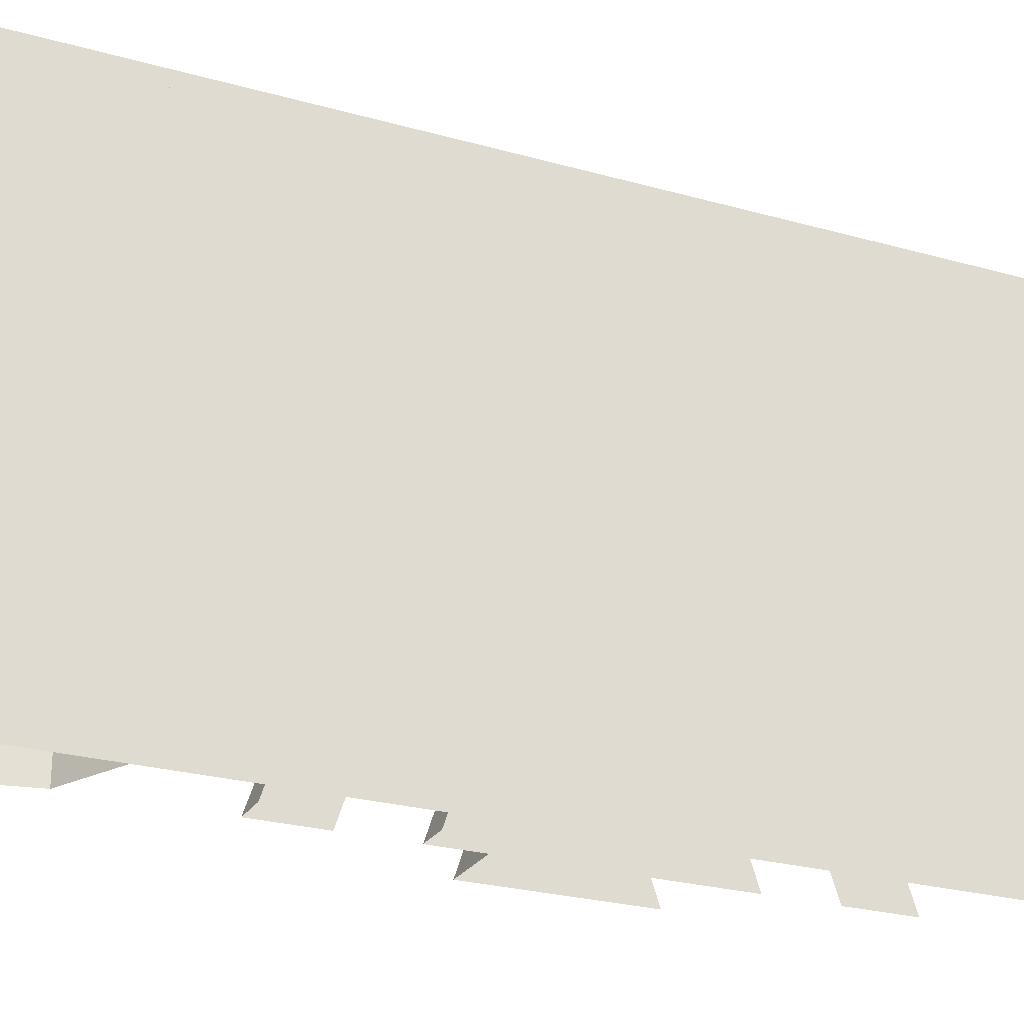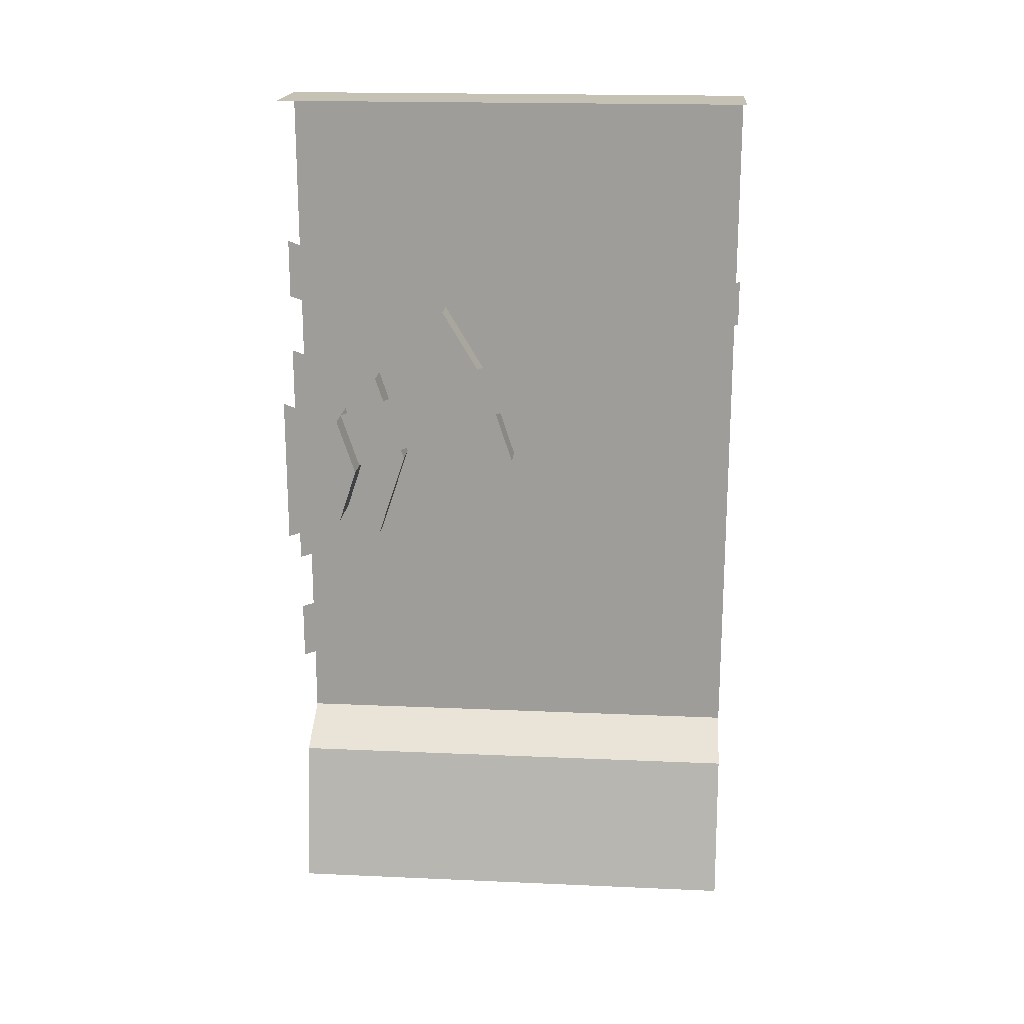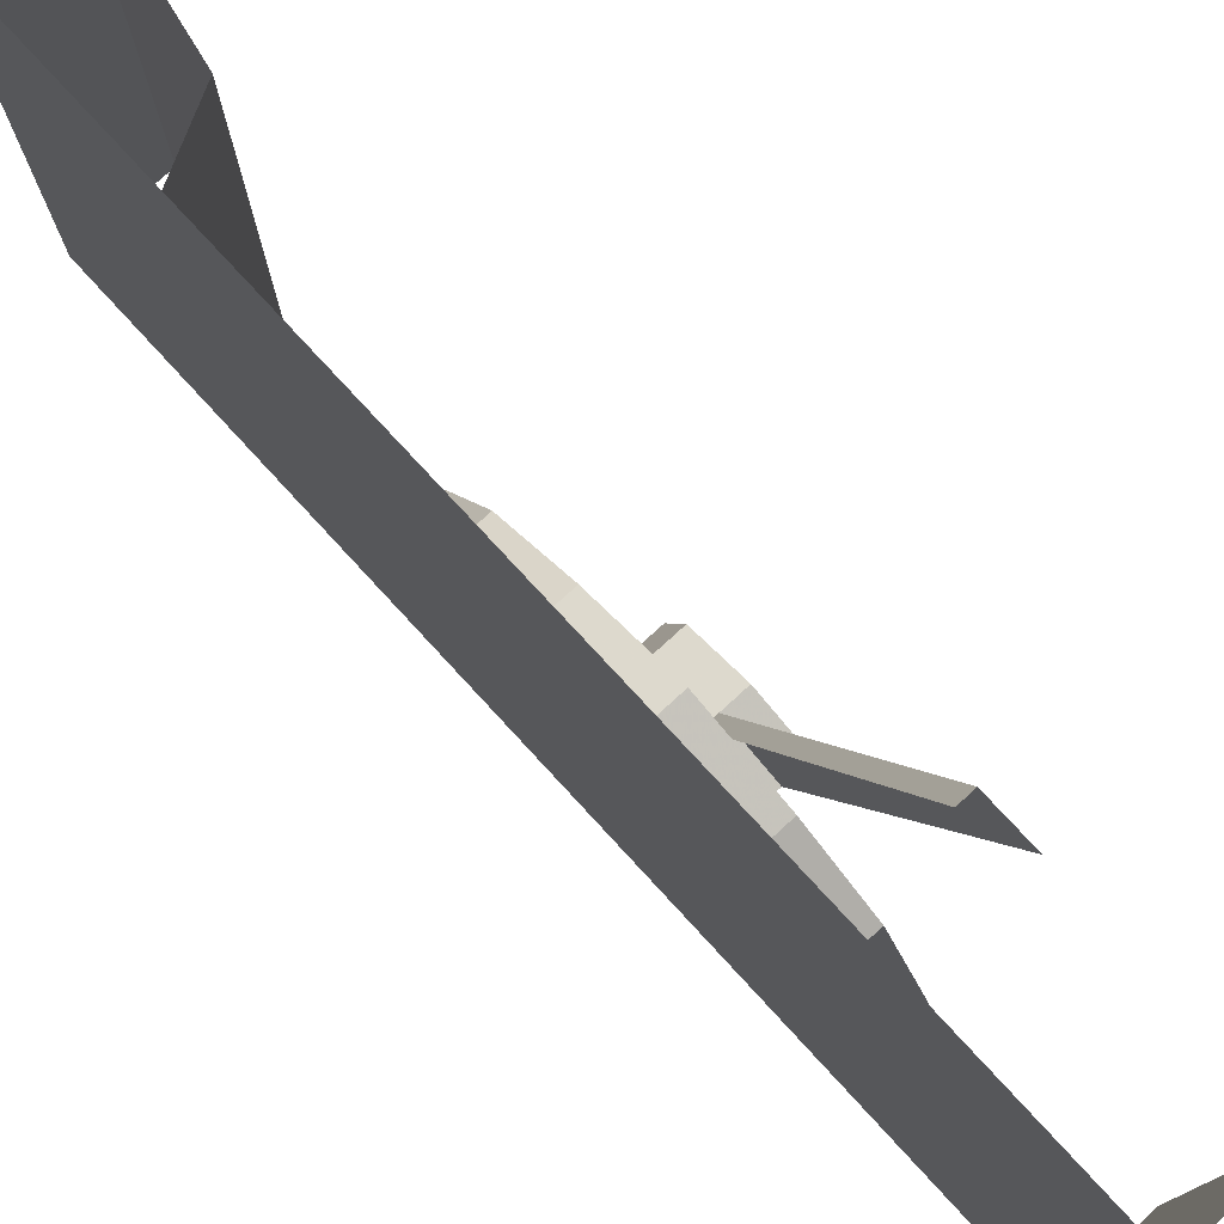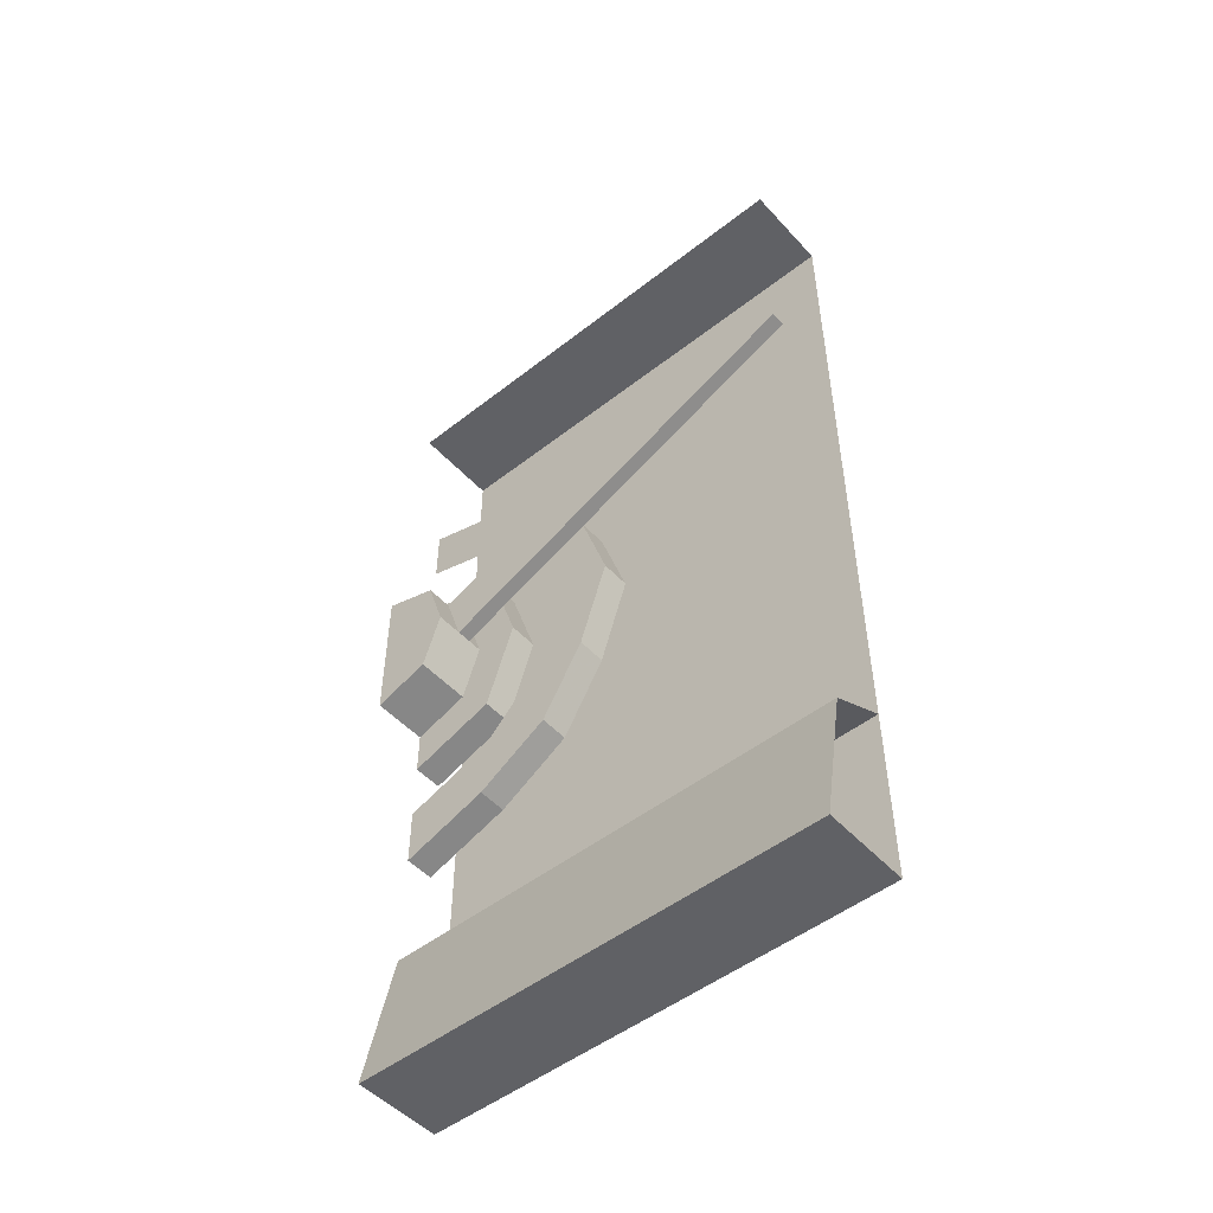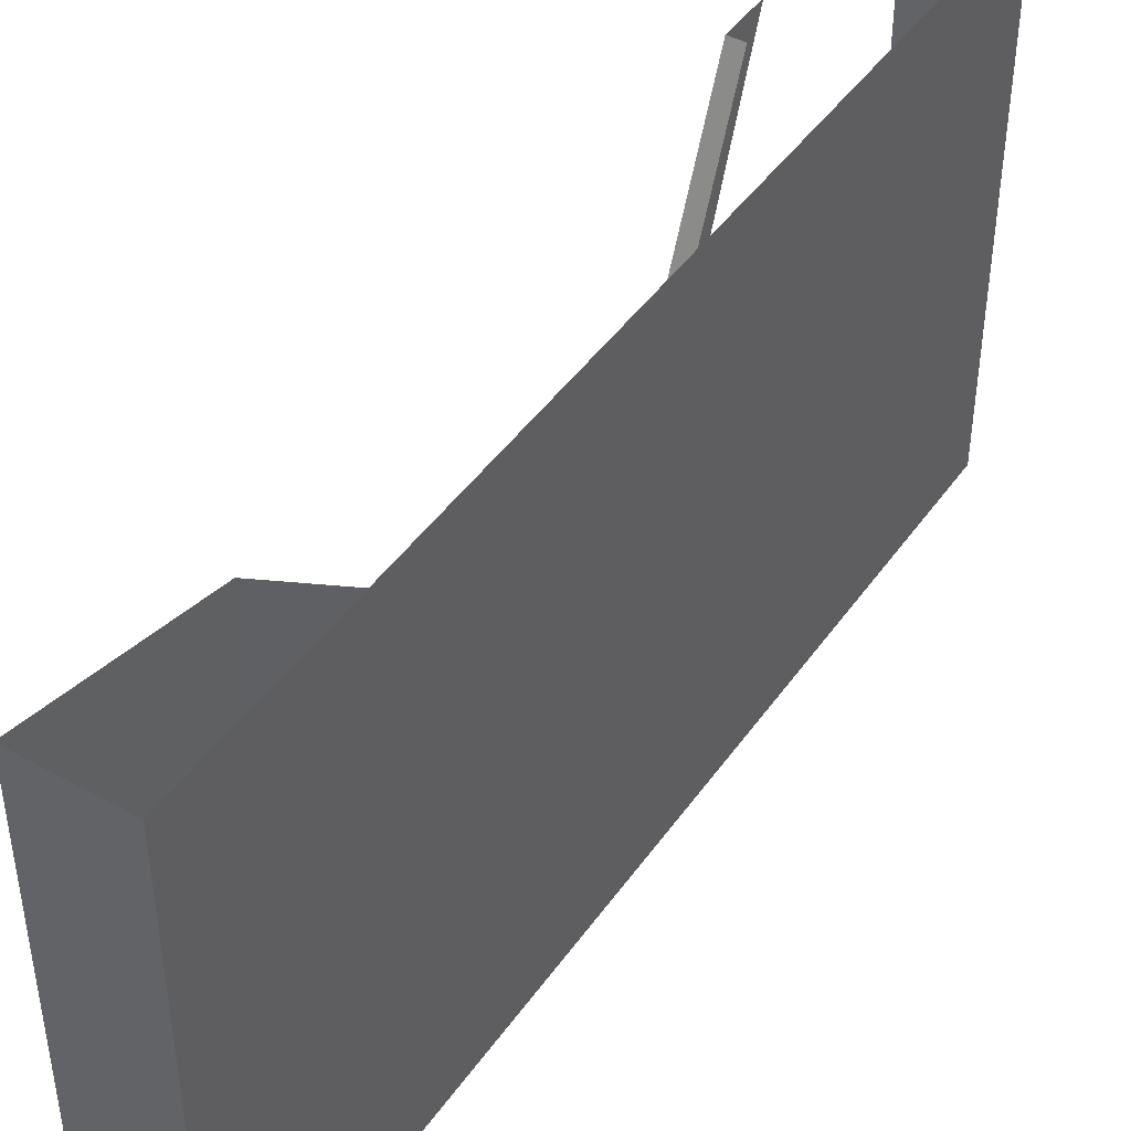
<metadata>
{"format":"obj","ext":"obj","renderer":"f3d","projection":"perspective","resolution":1024,"background":"white","views":[{"elev":-25.4,"azim":65.5,"up":"+Z"},{"elev":18.8,"azim":-85.2,"up":"+Y"},{"elev":76.5,"azim":137.4,"up":"+Z"},{"elev":-50.1,"azim":-49.3,"up":"+Y"},{"elev":44.7,"azim":32.8,"up":"+Z"}]}
</metadata>
<code>
o wall/4759/straight
v -40 0 64
v -40 0 -64
v -40 -192 -64
v -40 -192 64
v -56 -200 -64
v -56 -200 64
v -64 -240 64
v -64 -240 -64
v -40 -240 64
v -40 -240 -64
v -48 -128 -8
v -48 -104 0
v -56 -104 0
v -56 -128 -8
v -48 -148 -20
v -56 -148 -20
v -48 -160 -40
v -56 -160 -40
v -48 -168 -64
v -56 -168 -64
v -56 -152 -64
v -56 -144 -40
v -56 -128 -24
v -56 -104 -16
v -56 -80 -8
v -56 -80 -24
v -56 -60 -20
v -56 -64 -40
v -56 -48 -40
v -56 -56 -64
v -56 -40 -64
v -48 -80 -8
v -48 -60 -20
v -56 -104 -32
v -48 -104 -32
v -48 -80 -40
v -56 -80 -40
v -56 -136 -64
v -56 -128 -40
v -48 -128 -40
v -48 -136 -64
v -71 -119 -49
v -56 -119 -49
v -56 -104 -44
v -71 -104 -44
v -71 -124 -64
v -56 -124 -64
v -56 -89 -49
v -71 -89 -49
v -71 -84 -64
v -64 -48 64
v -64 -89 -49
v -64 -104 -44
v -64 -60 64
v -60 -60 64
v -60 -104 -44
v -56 -72 -64
v -64 0 64
v -64 0 -64
f 1 2 3
f 1 3 4
f 4 3 5
f 4 5 6
f 6 5 7
f 7 5 8
f 7 8 9
f 9 8 10
f 9 10 1
f 1 10 2
f 11 12 13
f 11 13 14
f 11 14 15
f 15 14 16
f 15 16 17
f 17 16 18
f 17 18 19
f 19 18 20
f 20 18 21
f 21 18 22
f 22 18 16
f 22 16 23
f 23 16 14
f 23 14 24
f 24 14 13
f 24 13 25
f 24 25 26
f 26 25 27
f 26 27 28
f 28 27 29
f 28 29 30
f 30 29 31
f 32 33 27
f 32 27 25
f 32 25 12
f 12 25 13
f 34 35 36
f 34 36 37
f 34 37 38
f 34 38 39
f 34 39 35
f 35 39 40
f 40 39 38
f 40 38 41
f 42 43 44
f 42 44 45
f 42 45 46
f 42 46 43
f 43 46 47
f 45 44 48
f 45 48 49
f 45 49 46
f 46 49 50
f 51 52 53
f 51 53 54
f 54 53 55
f 55 53 56
f 38 37 57
f 2 1 58
f 2 58 59

</code>
